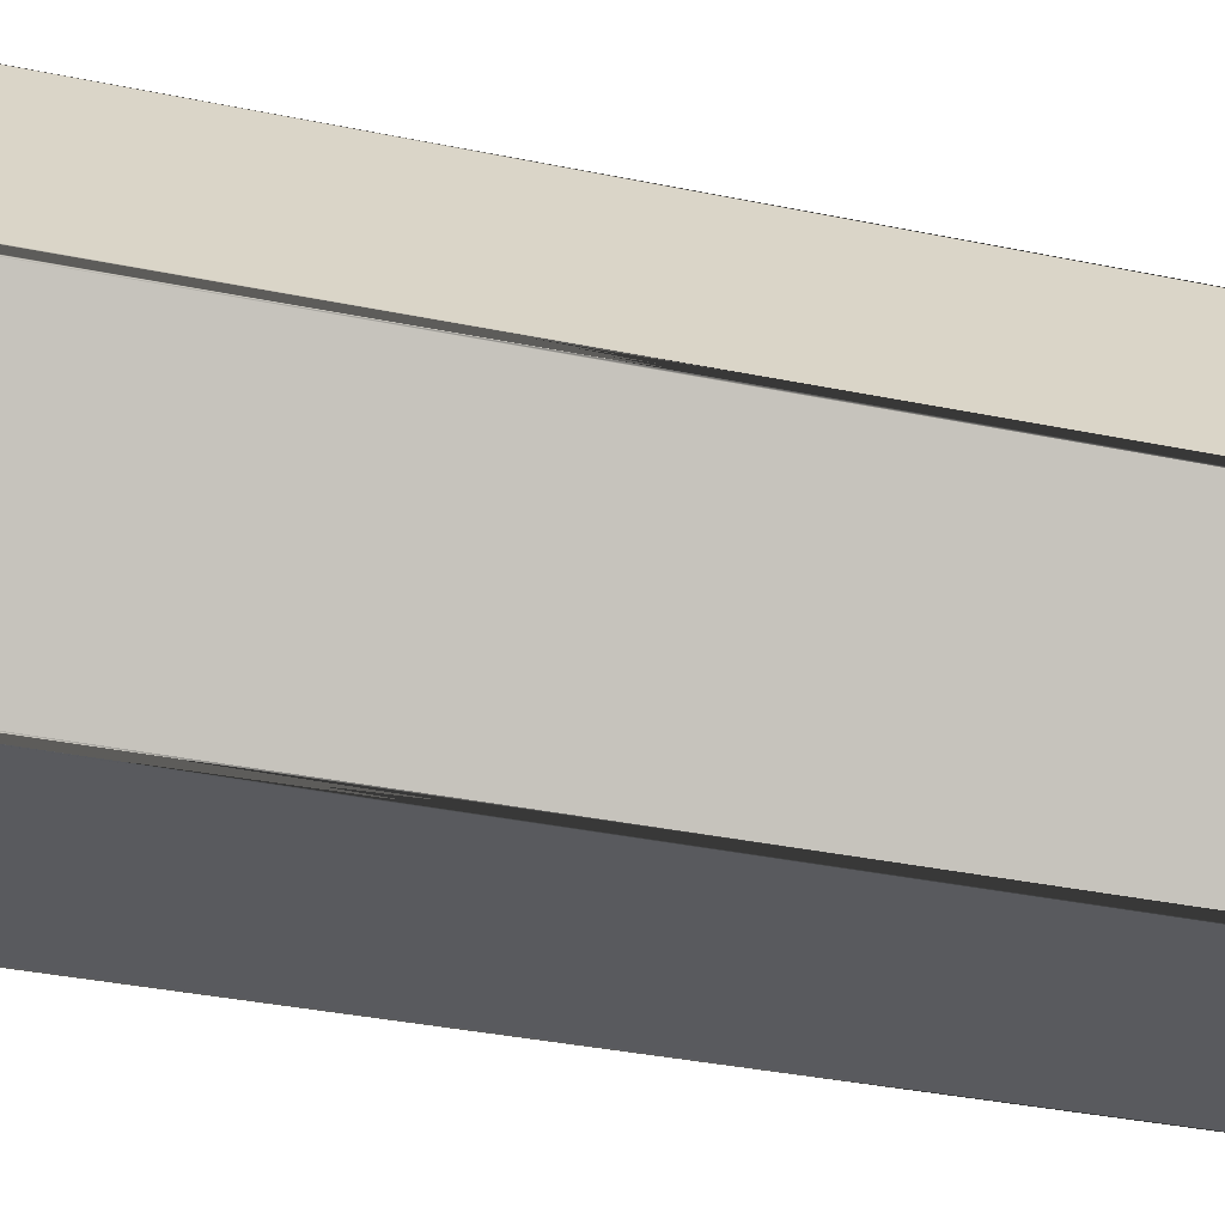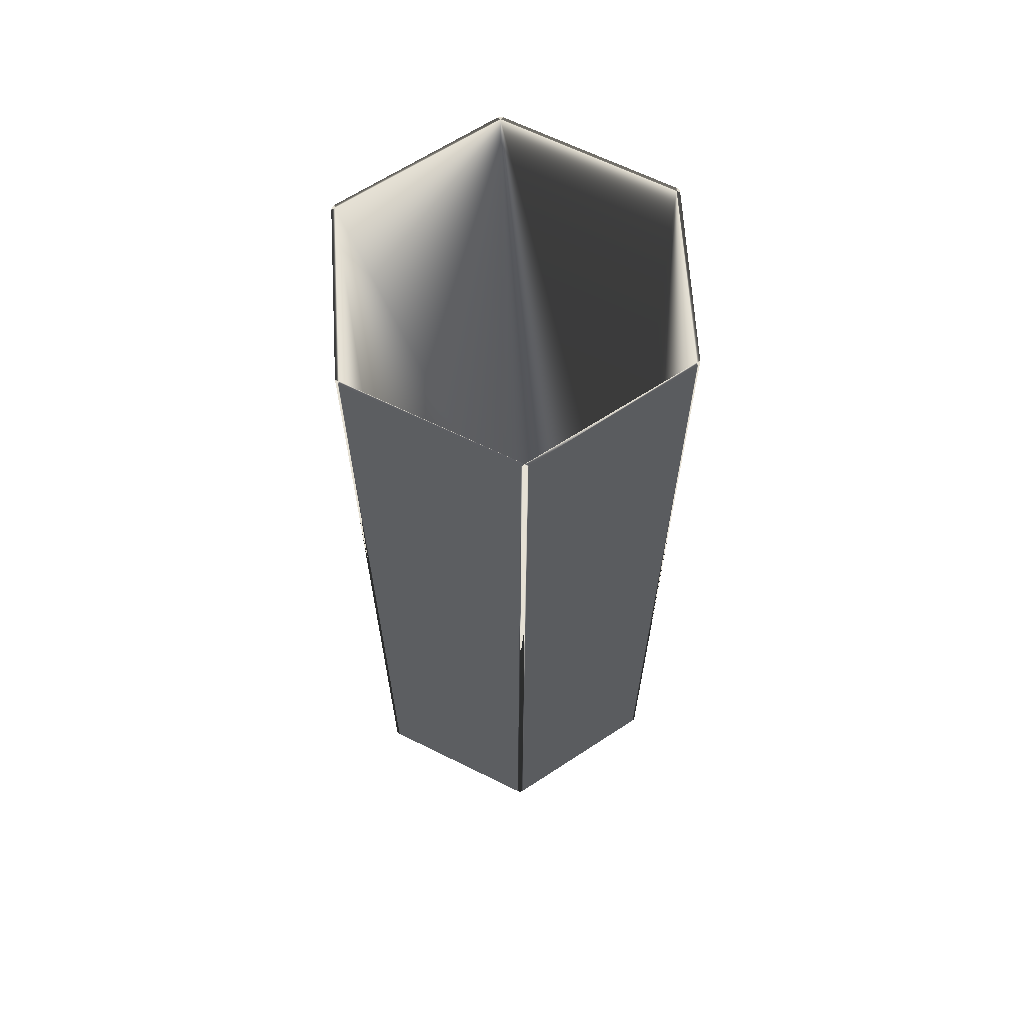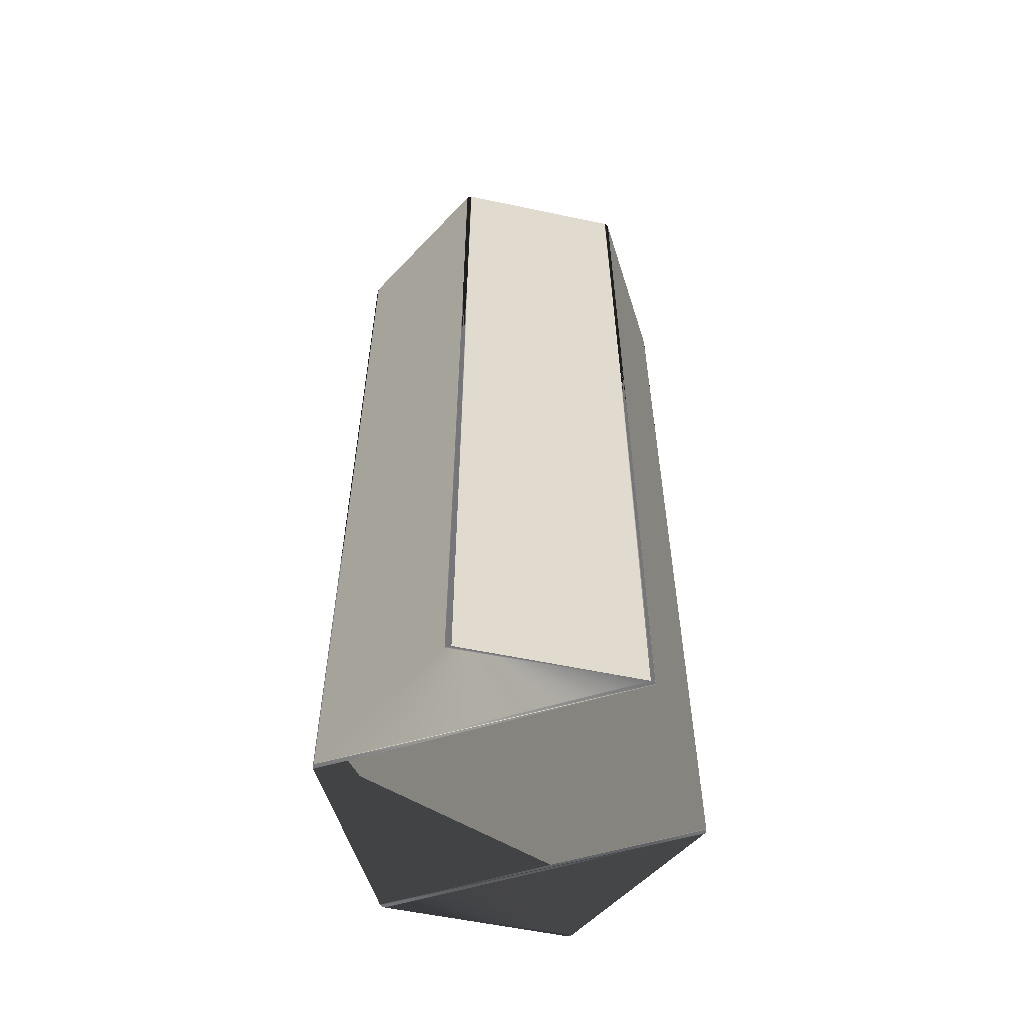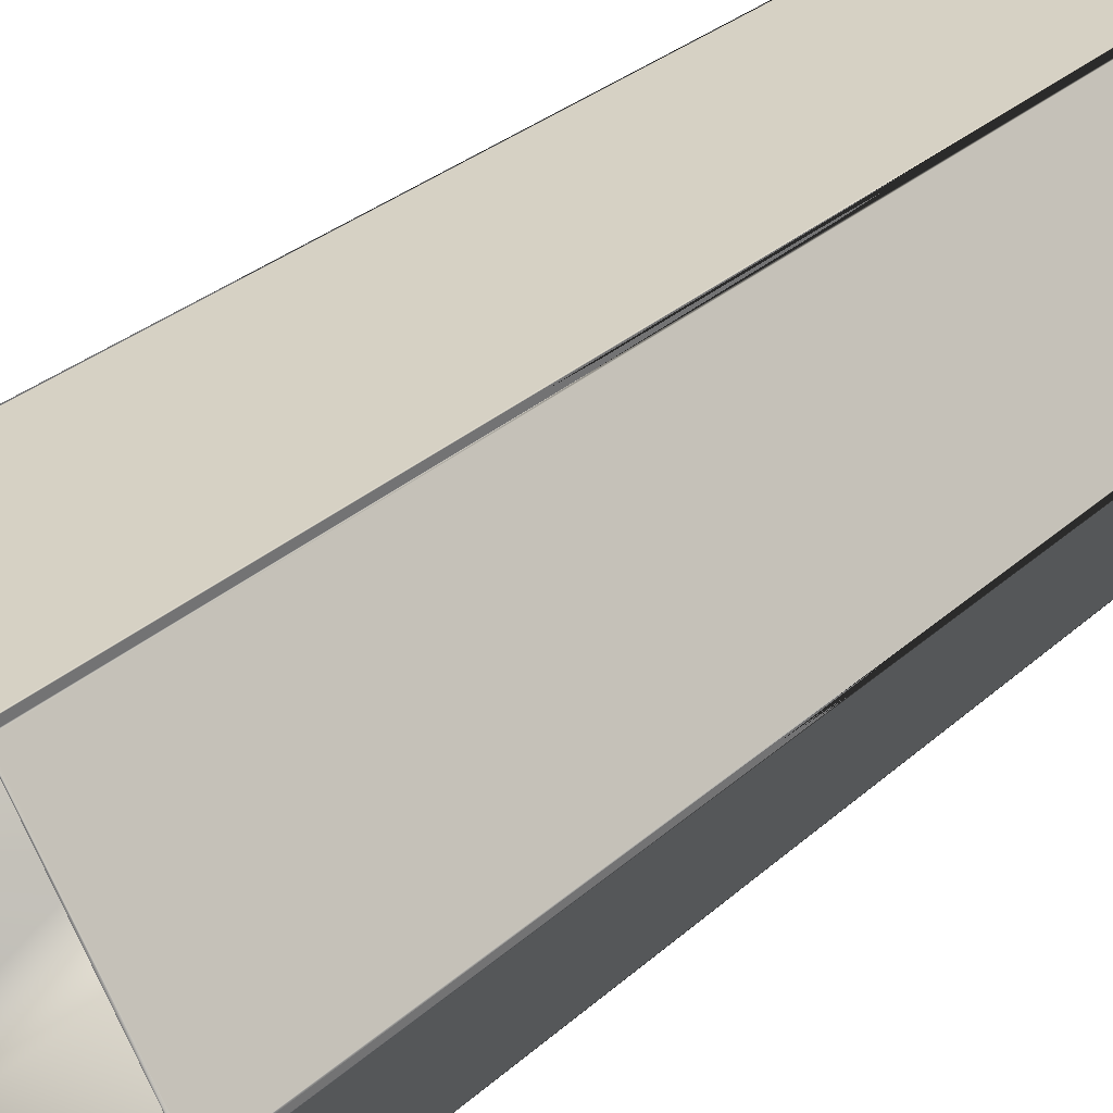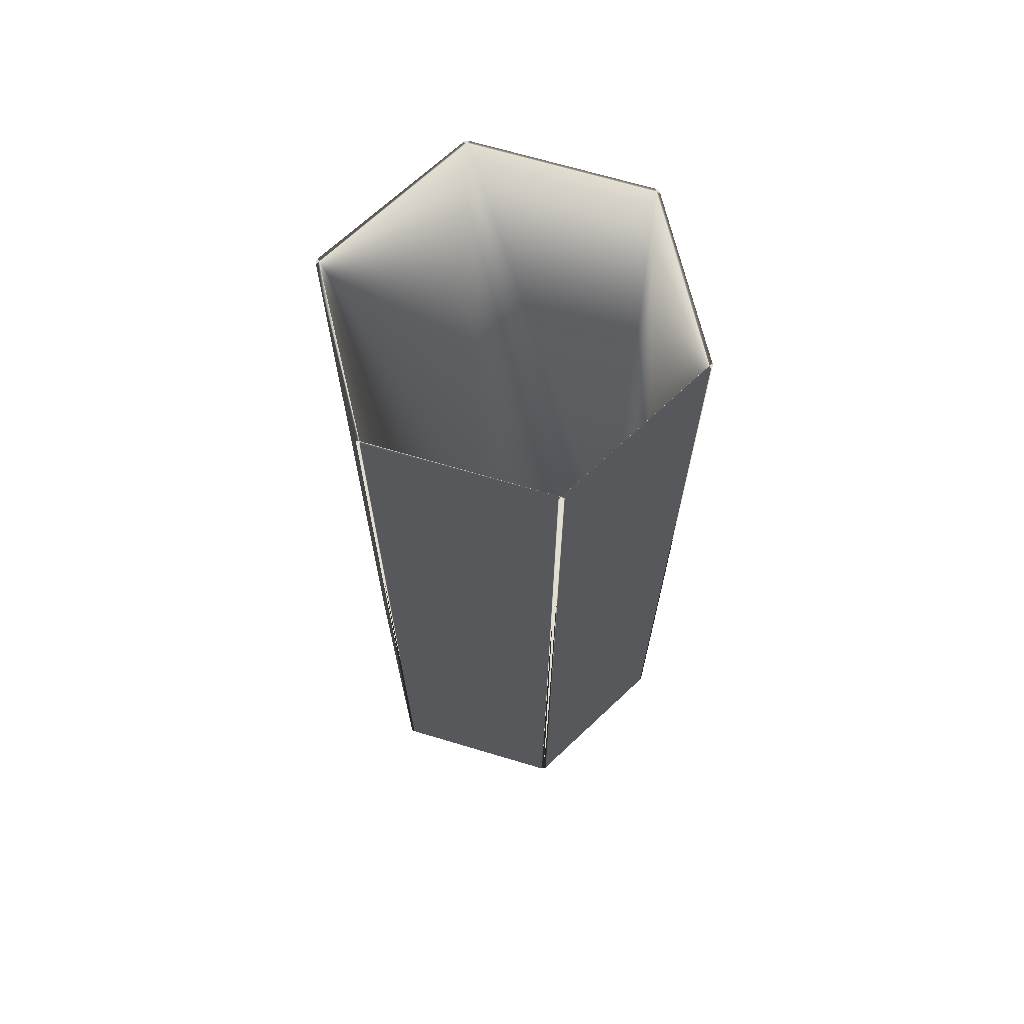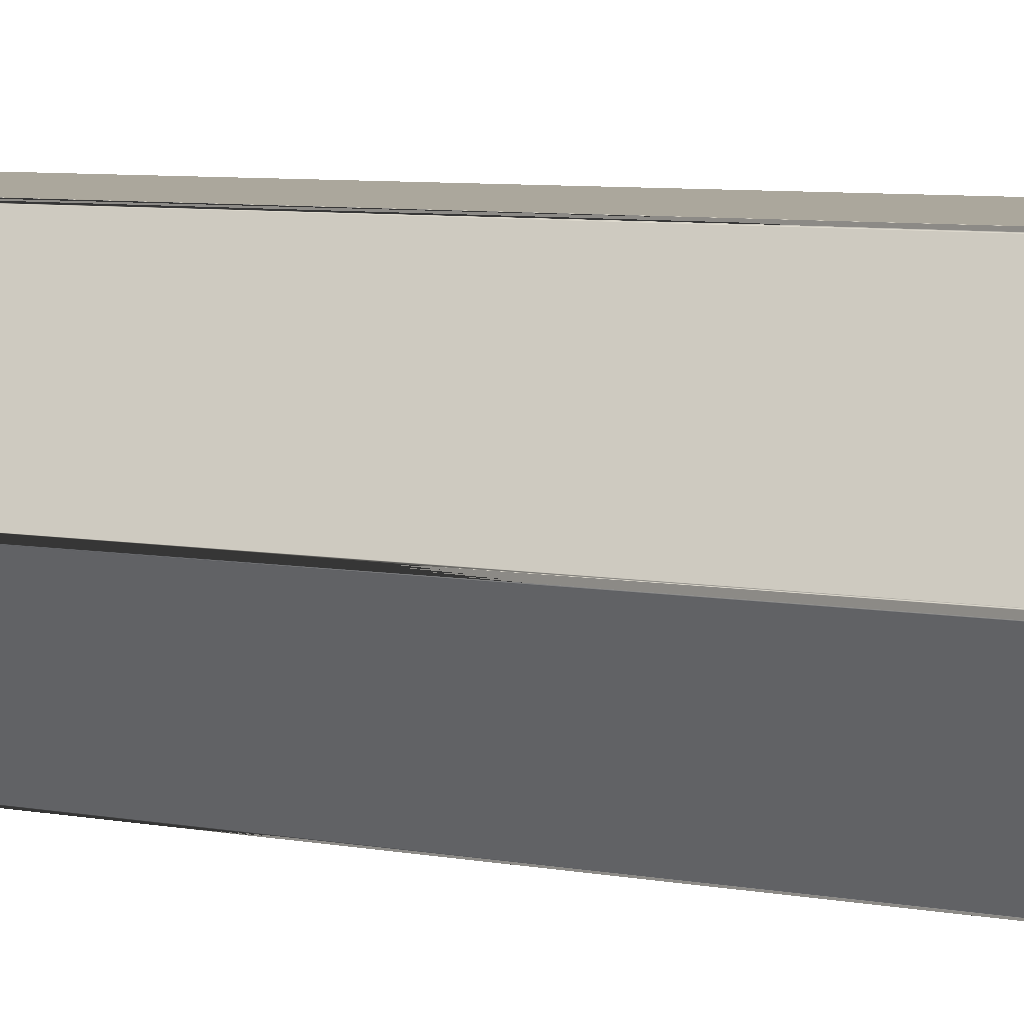
<metadata>
{"format":"obj","ext":"obj","renderer":"f3d","projection":"perspective","resolution":1024,"background":"white","views":[{"elev":-30.6,"azim":-107.3,"up":"+Z"},{"elev":64.8,"azim":-92.3,"up":"+Y"},{"elev":-56.9,"azim":-131.3,"up":"+Y"},{"elev":27.8,"azim":-144.2,"up":"+Z"},{"elev":68.4,"azim":17.8,"up":"+Y"},{"elev":7.3,"azim":117.5,"up":"+Z"}]}
</metadata>
<code>
v 0.01435 0.15 0.02472
v -0.01336 0.15 0.02527
v 0.01435 0 0.02472
v -0.01336 0 0.02527
v 0.02858 0.15 -6.5e-05
v 0.0152 0.15 0.0242
v 0.02858 0 -6.5e-05
v 0.0152 0 0.0242
v 0.01423 0.15 -0.02479
v 0.02856 0.15 -0.001065
v 0.01423 0 -0.02479
v 0.02856 0 -0.001065
v -0.01435 0.15 -0.02472
v 0.01336 0.15 -0.02527
v -0.01435 0 -0.02472
v 0.01336 0 -0.02527
v -0.02858 0.15 6.5e-05
v -0.0152 0.15 -0.0242
v -0.02858 -0 6.5e-05
v -0.0152 -0 -0.0242
v -0.02856 0 0.001065
v -0.01423 0 0.02479
v -0.02856 0.15 0.001065
v -0.01423 0.15 0.02479
v -0.01413 0.15 0.02493
v -0.01401 0.15 0.02505
v -0.01366 0.15 0.02477
v -0.01386 0.15 0.02515
v -0.0137 0.15 0.02522
v -0.01499 0.15 -0.02447
v -0.01511 0.15 -0.02435
v -0.01463 0.15 -0.02422
v -0.02829 0.15 0.000559
v -0.02865 0.15 0.000225
v -0.02869 0.15 0.000394
v -0.02871 0.15 0.000568
v -0.02869 0.15 0.000741
v -0.01353 0.15 0.02526
v 0.01463 0.15 0.02422
v -0.02864 0.15 0.000909
v 0.01366 0.15 -0.02477
v 0.01379 0.15 -0.02518
v 0.01366 0.15 -0.02523
v -0.01452 0.15 -0.0247
v -0.01469 0.15 -0.02465
v -0.01485 0.15 -0.02458
v 0.01452 0.15 0.0247
v 0.01469 0.15 0.02465
v 0.01485 0.15 0.02458
v 0.01351 0.15 -0.02526
v 0.02829 0.15 -0.000559
v 0.02865 0.15 -0.000225
v 0.02869 0.15 -0.000394
v 0.02871 0.15 -0.000568
v 0.02869 0.15 -0.000741
v 0.02864 0.15 -0.000909
v 0.01415 0.15 -0.02491
v 0.01405 0.15 -0.02502
v 0.01393 0.15 -0.02511
v 0.01499 0.15 0.02447
v 0.01511 0.15 0.02435
v -0.02858 0 6.5e-05
v -0.0137 0 0.02522
v -0.01386 0 0.02515
v -0.01401 0 0.02505
v -0.02864 0 0.000909
v -0.02869 0 0.000741
v -0.02871 0 0.000568
v 0.01351 0 -0.02526
v 0.01366 0 -0.02523
v 0.01379 0 -0.02518
v 0.01393 0 -0.02511
v 0.01405 0 -0.02502
v 0.01415 0 -0.02491
v -0.01413 0 0.02493
v -0.02869 0 0.000394
v -0.02865 0 0.000225
v 0.02864 0 -0.000909
v -0.01353 0 0.02526
v -0.0152 0 -0.0242
v -0.01511 0 -0.02435
v -0.01499 0 -0.02447
v -0.01485 0 -0.02458
v -0.01469 0 -0.02465
v -0.01452 0 -0.0247
v 0.02869 0 -0.000741
v 0.02871 0 -0.000568
v 0.02869 0 -0.000394
v 0.02865 0 -0.000225
v 0.01511 0 0.02435
v 0.01469 0 0.02465
v 0.01452 0 0.0247
v 0.01485 0 0.02458
v 0.01499 0 0.02447
v 0.01463 0.01 0.02422
v -0.01366 0.01 0.02477
v -0.02829 0.01 0.000559
v -0.01463 0.01 -0.02422
v 0.01366 0.01 -0.02477
v 0.02829 0.01 -0.000559
f 1 2 3
f 3 2 4
f 5 6 7
f 7 6 8
f 9 10 11
f 11 10 12
f 13 14 15
f 15 14 16
f 17 18 19
f 19 18 20
f 21 22 23
f 23 22 24
f 25 26 27
f 27 26 28
f 27 28 29
f 30 31 32
f 32 31 18
f 32 18 33
f 33 18 17
f 33 17 34
f 34 35 33
f 33 35 36
f 33 36 37
f 29 38 27
f 27 38 2
f 27 2 39
f 39 2 1
f 37 40 33
f 33 40 23
f 33 23 27
f 27 23 24
f 27 24 25
f 41 42 43
f 44 45 32
f 32 45 46
f 32 46 30
f 1 47 39
f 39 47 48
f 39 48 49
f 43 50 41
f 41 50 14
f 41 14 32
f 32 14 13
f 32 13 44
f 39 6 51
f 51 6 5
f 51 5 52
f 52 53 51
f 51 53 54
f 51 54 55
f 55 56 51
f 51 56 10
f 51 10 41
f 41 10 9
f 41 9 57
f 57 58 41
f 41 58 59
f 41 59 42
f 49 60 39
f 39 60 61
f 39 61 6
f 15 16 62
f 63 64 12
f 12 64 65
f 66 67 16
f 16 67 68
f 66 16 21
f 21 16 69
f 21 69 70
f 70 71 21
f 21 71 72
f 21 72 73
f 73 74 21
f 21 74 11
f 21 11 22
f 22 11 12
f 22 12 75
f 75 12 65
f 68 76 16
f 16 76 77
f 16 77 62
f 78 4 12
f 12 4 79
f 12 79 63
f 62 80 15
f 15 80 81
f 15 81 82
f 82 83 15
f 15 83 84
f 15 84 85
f 78 86 4
f 4 86 87
f 4 87 88
f 88 89 4
f 4 89 7
f 4 7 3
f 3 7 8
f 3 8 90
f 91 92 93
f 93 92 3
f 93 3 94
f 94 3 90
f 95 96 39
f 39 96 27
f 96 97 27
f 27 97 33
f 97 98 33
f 33 98 32
f 98 99 32
f 32 99 41
f 99 100 41
f 41 100 51
f 100 95 51
f 51 95 39
f 99 98 100
f 100 98 97
f 100 97 95
f 95 97 96
f 17 62 77
f 17 77 34
f 34 77 76
f 34 76 35
f 35 76 68
f 35 68 36
f 36 68 67
f 36 67 37
f 37 67 66
f 37 66 40
f 40 66 21
f 40 21 23
f 13 15 85
f 13 85 44
f 44 85 84
f 44 84 45
f 45 84 83
f 45 83 46
f 46 83 82
f 46 82 30
f 30 82 81
f 30 81 31
f 31 81 80
f 31 80 18
f 9 11 74
f 9 74 57
f 57 74 73
f 57 73 58
f 58 73 72
f 58 72 59
f 59 72 71
f 59 71 42
f 42 71 70
f 42 70 43
f 43 70 69
f 43 69 50
f 50 69 16
f 50 16 14
f 5 7 89
f 5 89 52
f 52 89 88
f 52 88 53
f 53 88 87
f 53 87 54
f 54 87 86
f 54 86 55
f 55 86 78
f 55 78 56
f 56 78 12
f 56 12 10
f 1 3 92
f 1 92 47
f 47 92 91
f 47 91 48
f 48 91 93
f 48 93 49
f 49 93 94
f 49 94 60
f 60 94 90
f 60 90 61
f 61 90 8
f 61 8 6
f 24 22 75
f 24 75 25
f 25 75 65
f 25 65 26
f 26 65 64
f 26 64 28
f 28 64 63
f 28 63 29
f 29 63 79
f 29 79 38
f 38 79 4
f 38 4 2

</code>
